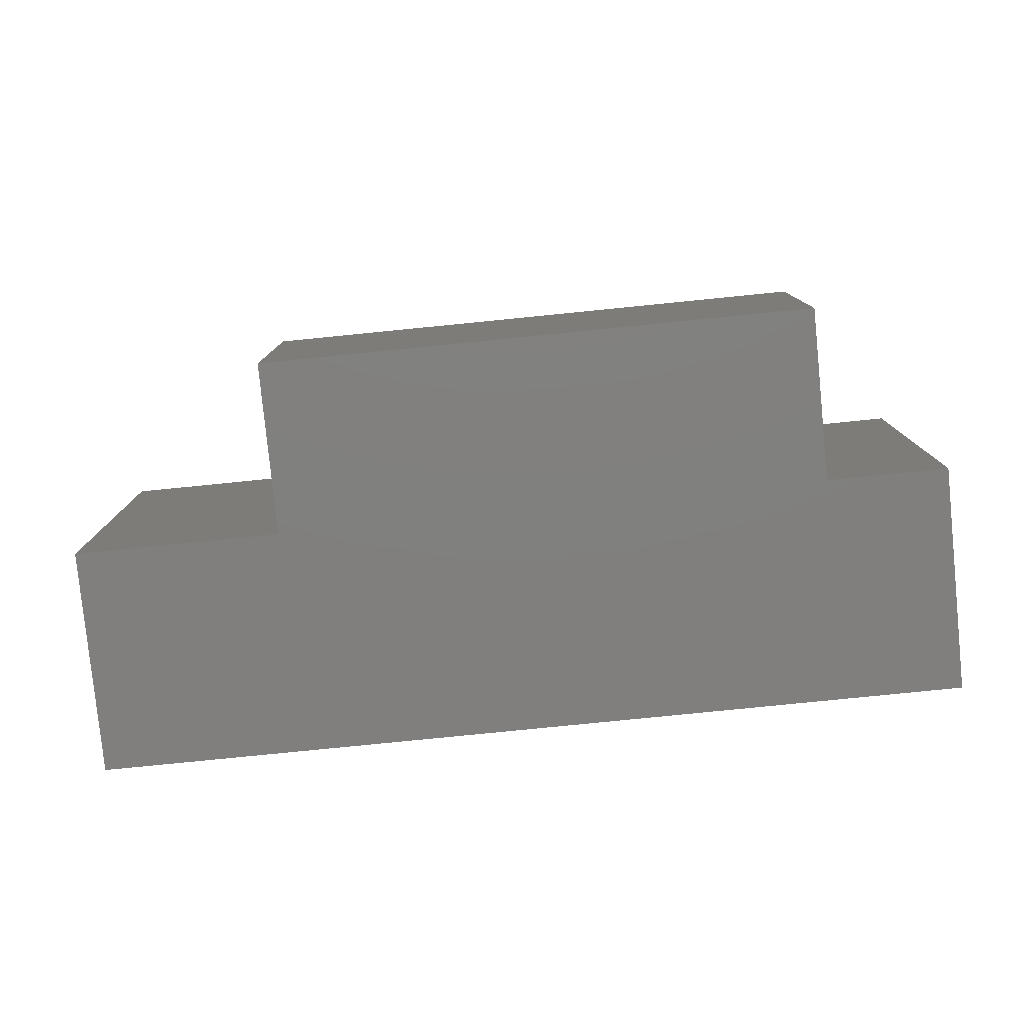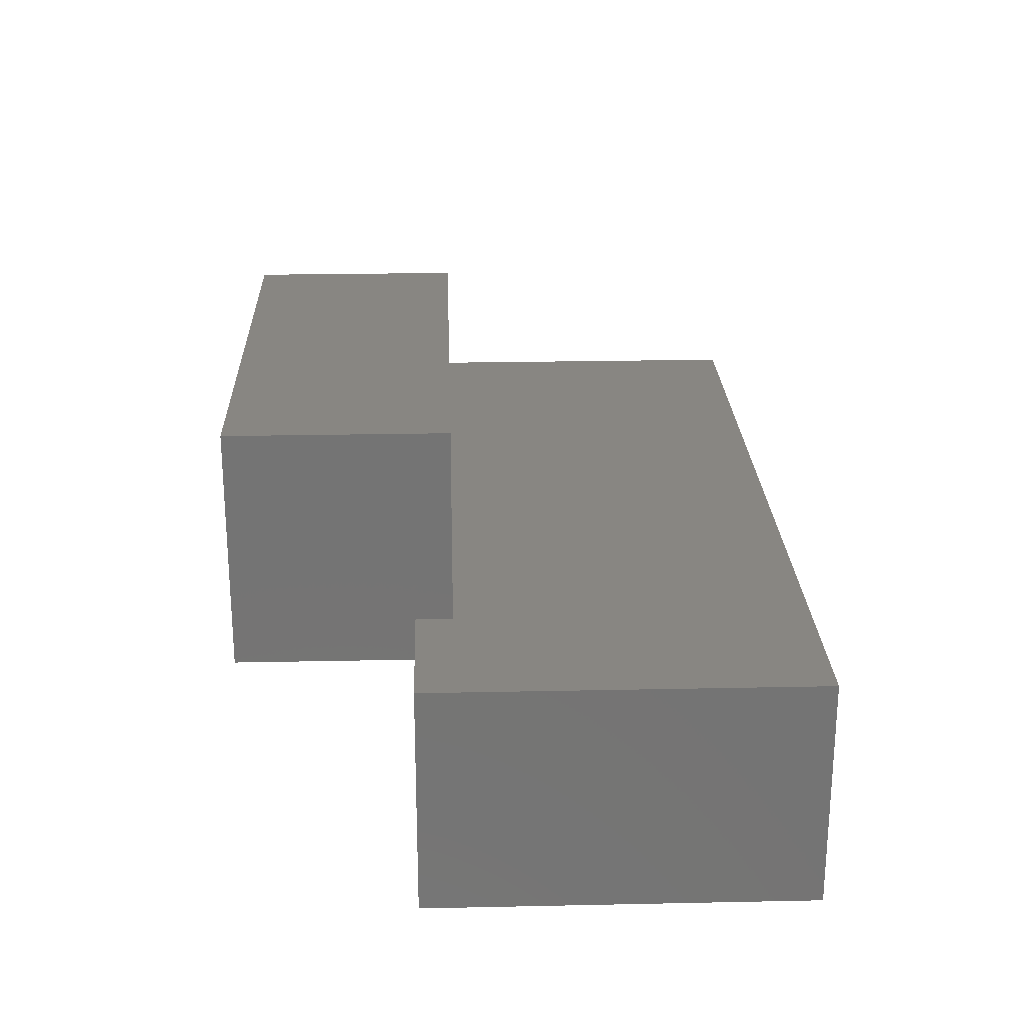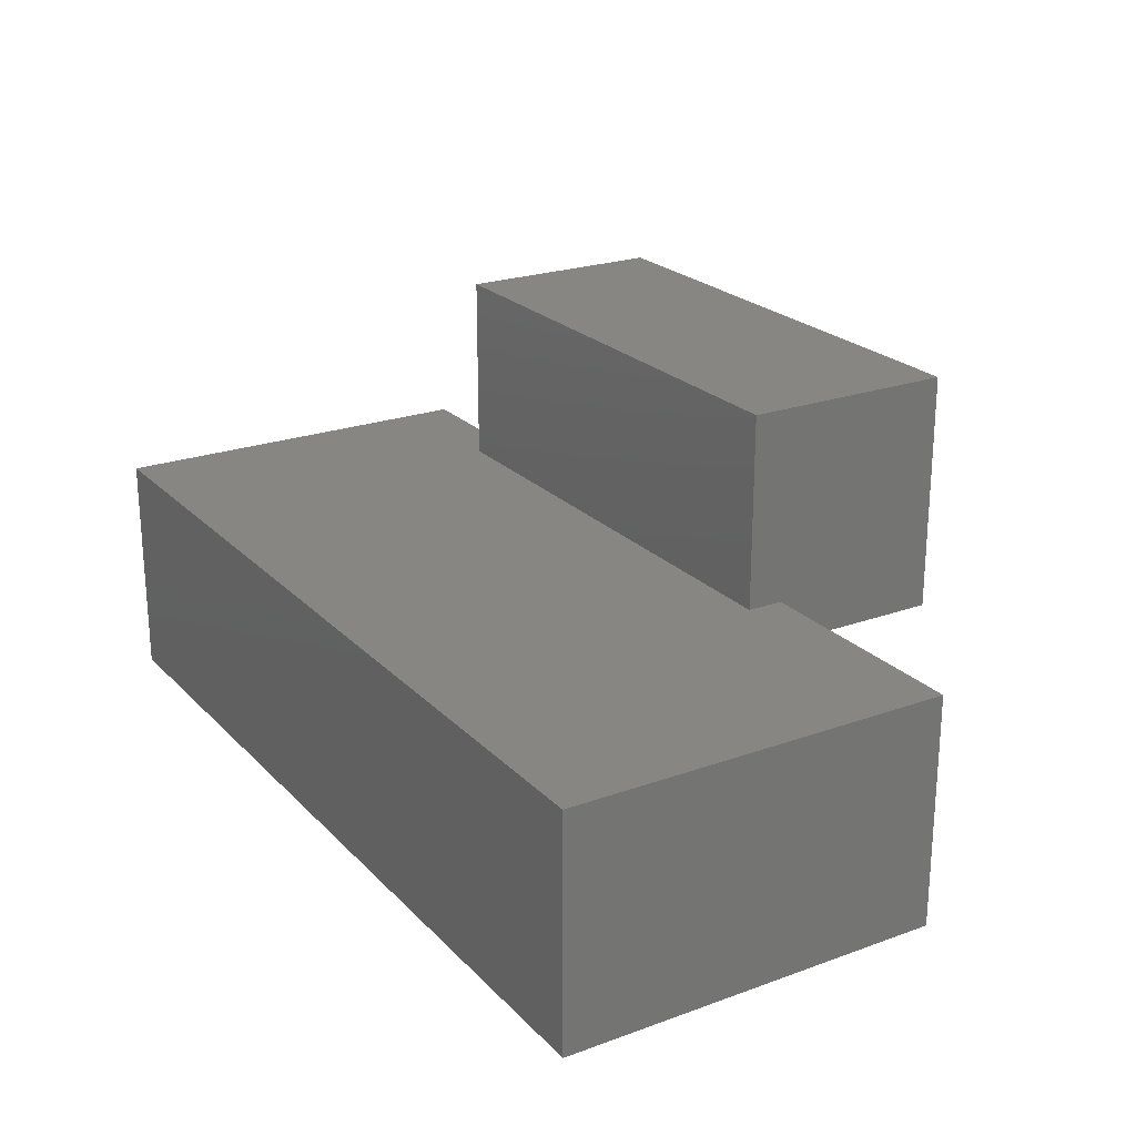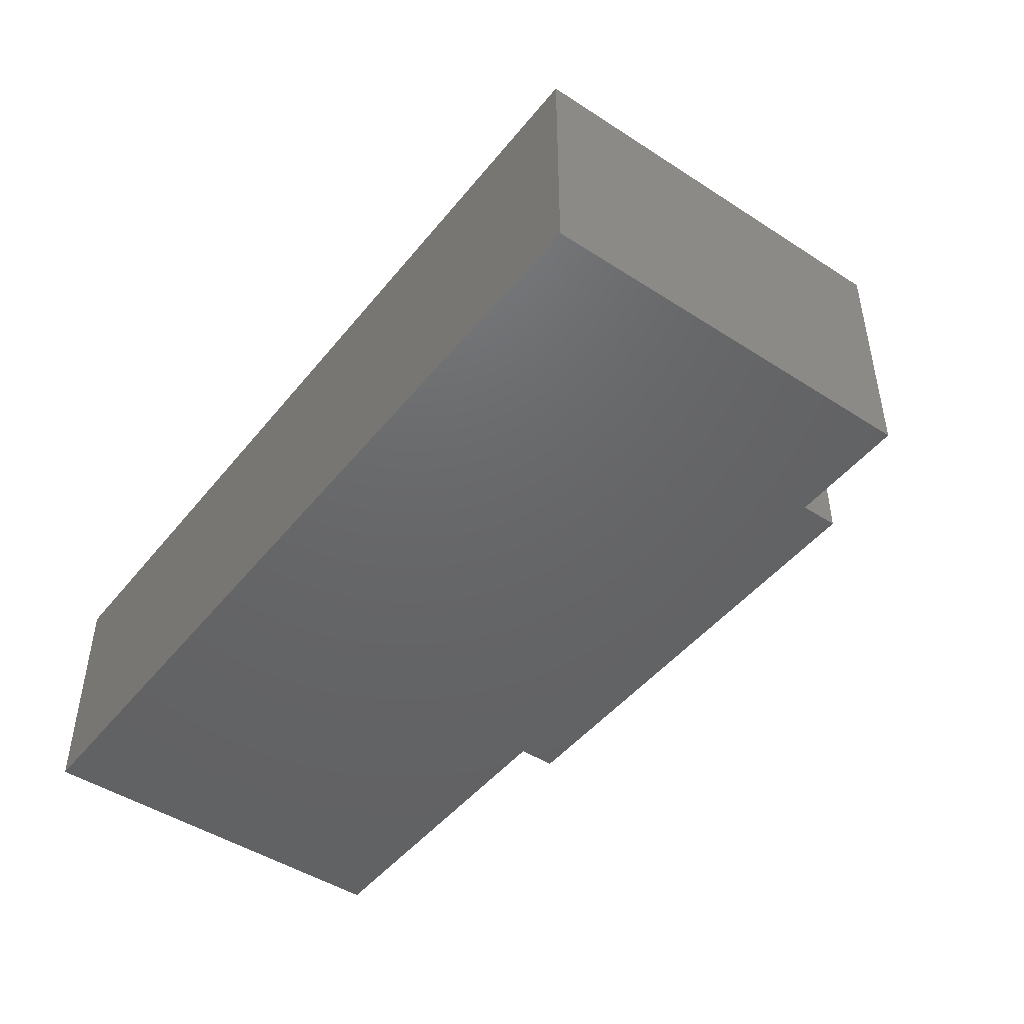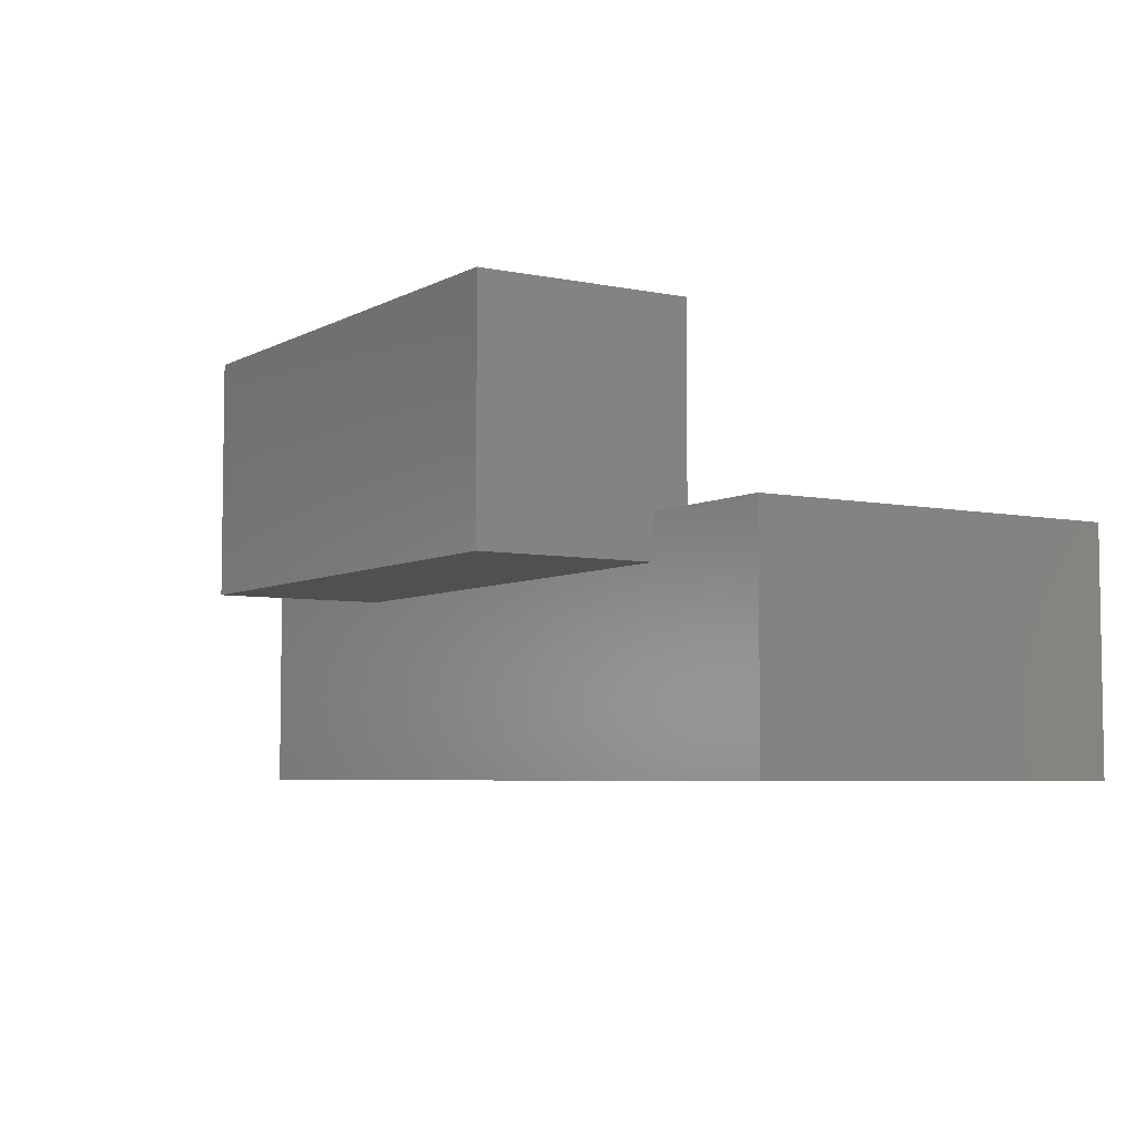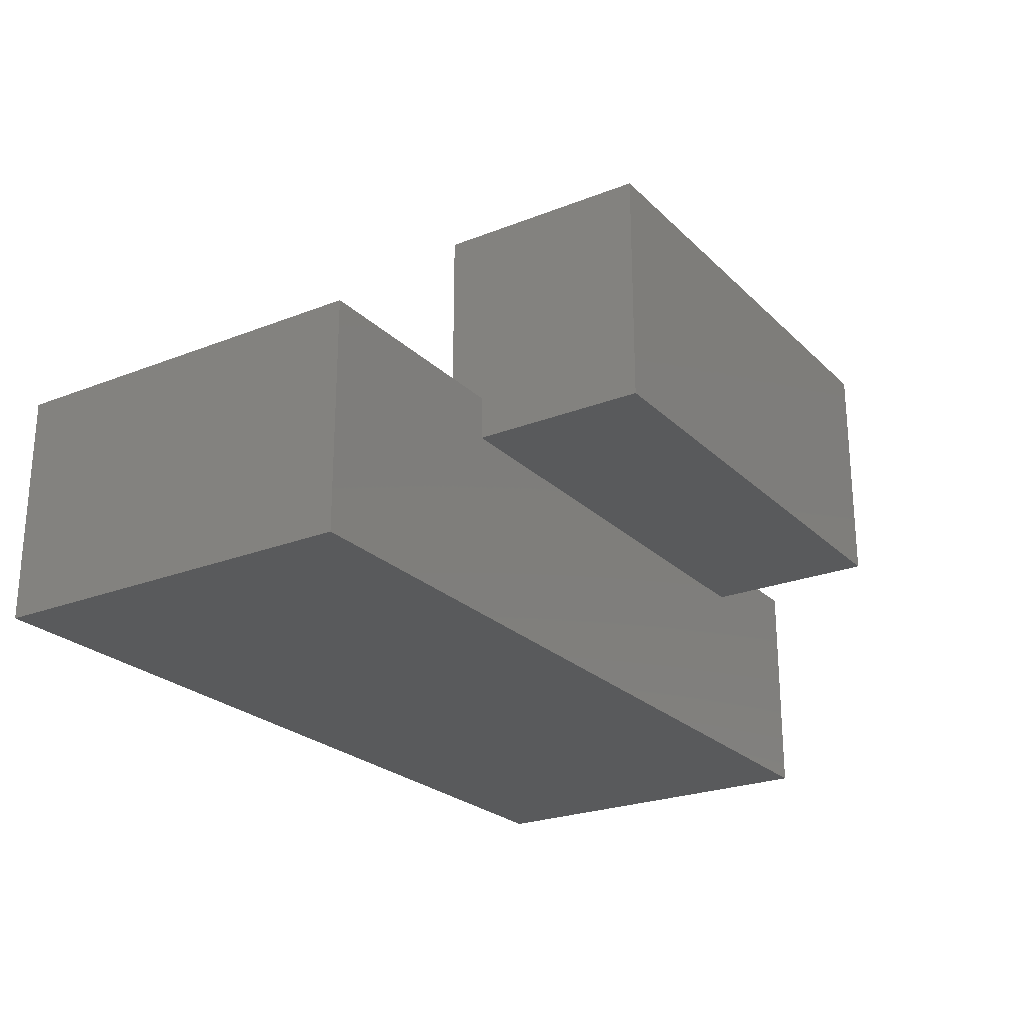
<metadata>
{"format":"stl","ext":"stl","renderer":"f3d","projection":"perspective","resolution":1024,"background":"white","views":[{"elev":-79.8,"azim":5.7,"up":"+Y"},{"elev":23.6,"azim":88.0,"up":"+Z"},{"elev":22.9,"azim":-121.6,"up":"+Z"},{"elev":-46.6,"azim":-126.5,"up":"+Z"},{"elev":-5.5,"azim":57.5,"up":"+Z"},{"elev":-24.1,"azim":-56.9,"up":"+Z"}]}
</metadata>
<code>
# stl→obj: 28 verts, 52 faces
v 0.9452 -0.01587 -0.4654
v -0.9794 -0.8254 -0.4654
v -0.9794 -0.01587 -0.4654
v 0.9452 -0.8254 -0.4654
v -0.9794 -0.8254 0.03122
v -0.9794 -0.01587 0.03122
v 0.9452 -0.01587 0.03122
v 0.9452 -0.8254 0.03122
v -0.9794 0 -0.4654
v 0.9452 0 -0.4654
v -0.4778 -0.8254 -0.06349
v -0.4778 -0.8254 -0.04762
v -0.4778 -0.8254 0.03122
v 0.627 -0.8254 -0.06349
v 0.627 -0.8254 0.03122
v 0.627 -0.8254 -0.04762
v 0.627 -0.7476 0.03122
v -0.4778 -0.7476 0.03122
v -0.9794 0 0.03122
v 0.9452 0 0.03122
v -0.4778 -0.7476 0.4444
v -0.4778 -1.205 0.4444
v -0.4778 -1.205 -0.04762
v -0.4778 -1.205 -0.06349
v 0.627 -1.205 -0.06349
v 0.627 -1.205 -0.04762
v 0.627 -1.205 0.4444
v 0.627 -0.7476 0.4444
f 1 2 3
f 1 4 2
f 3 5 6
f 3 2 5
f 7 4 1
f 7 8 4
f 1 3 9
f 1 9 10
f 11 5 2
f 12 5 11
f 13 5 12
f 4 11 2
f 14 11 4
f 8 15 16
f 8 16 14
f 8 14 4
f 17 15 8
f 7 17 8
f 18 17 7
f 5 13 18
f 6 5 18
f 6 18 7
f 3 6 19
f 3 19 9
f 7 1 10
f 7 10 20
f 20 10 9
f 20 9 19
f 13 21 18
f 13 22 21
f 23 13 12
f 23 22 13
f 23 12 11
f 23 11 24
f 14 24 11
f 14 25 24
f 16 26 25
f 16 25 14
f 15 27 26
f 15 28 27
f 17 28 15
f 16 15 26
f 6 7 20
f 6 20 19
f 18 28 17
f 18 21 28
f 26 22 23
f 26 27 22
f 28 22 27
f 28 21 22
f 26 23 24
f 26 24 25

</code>
